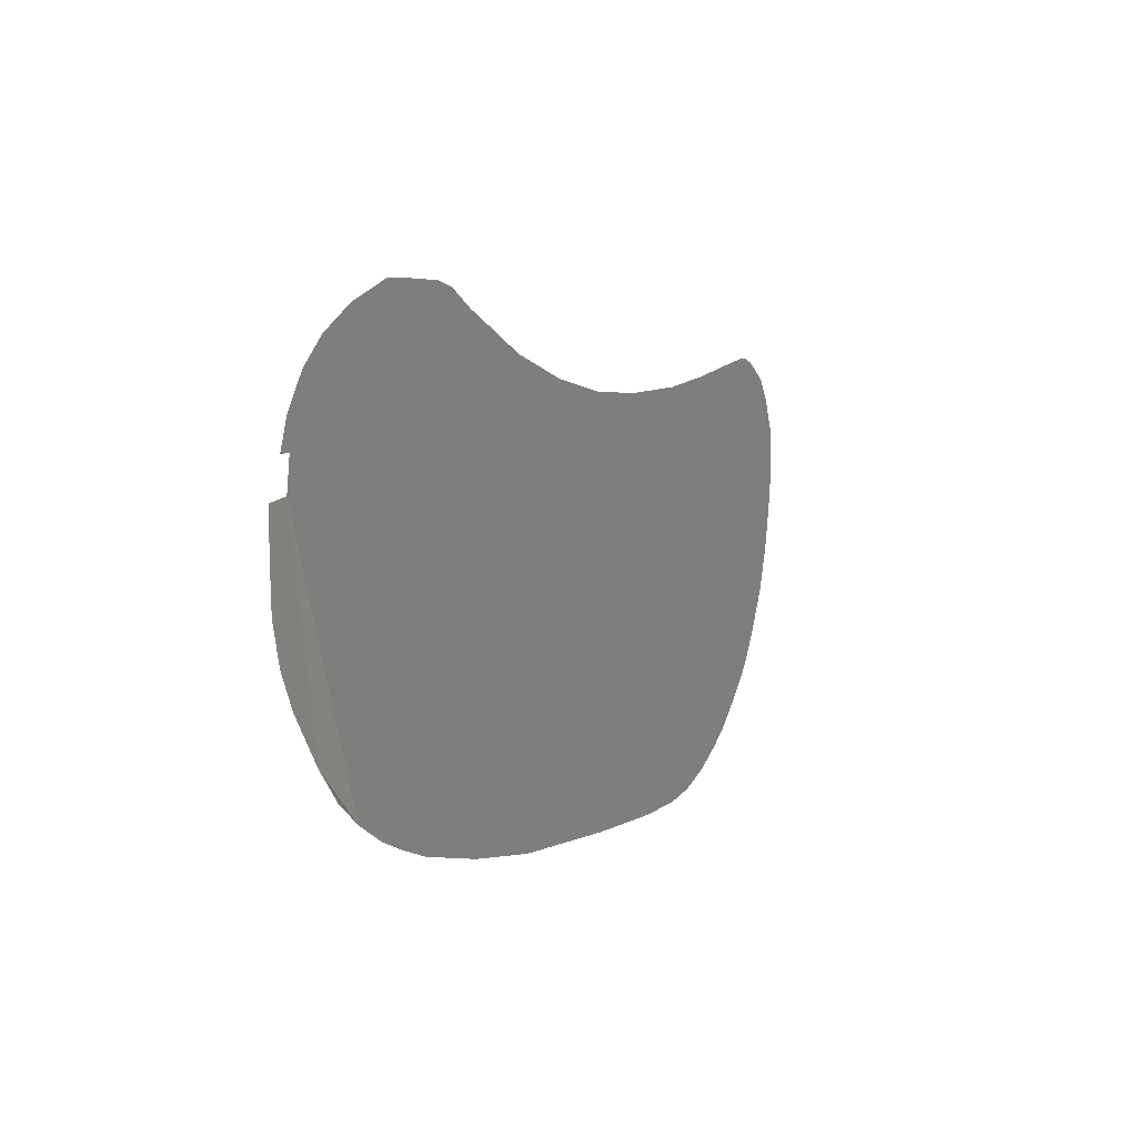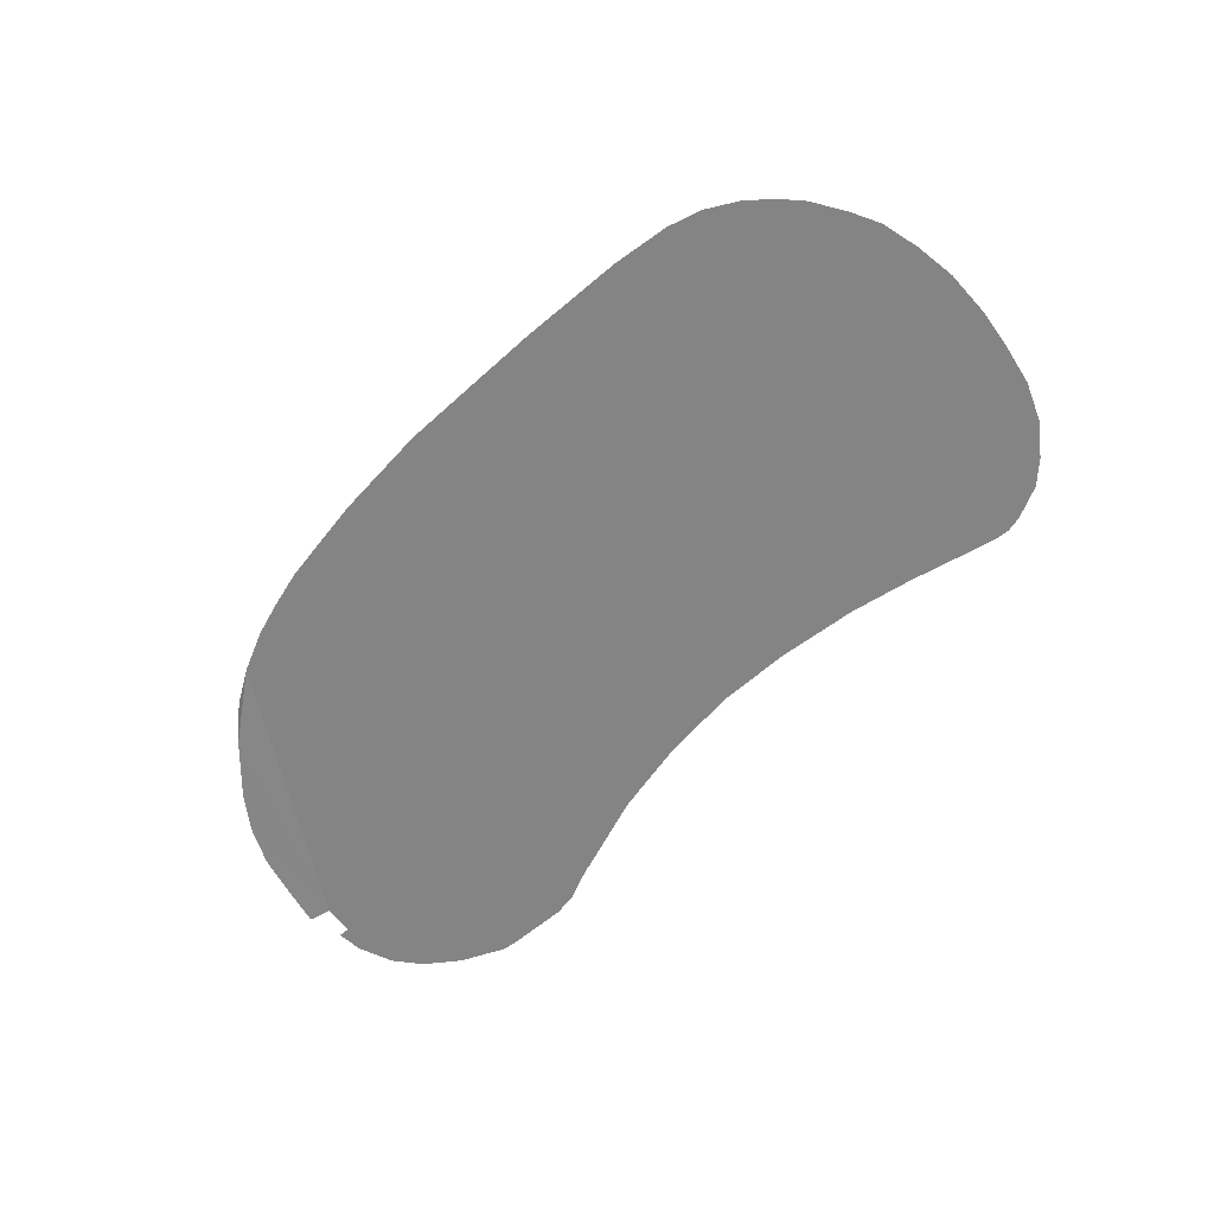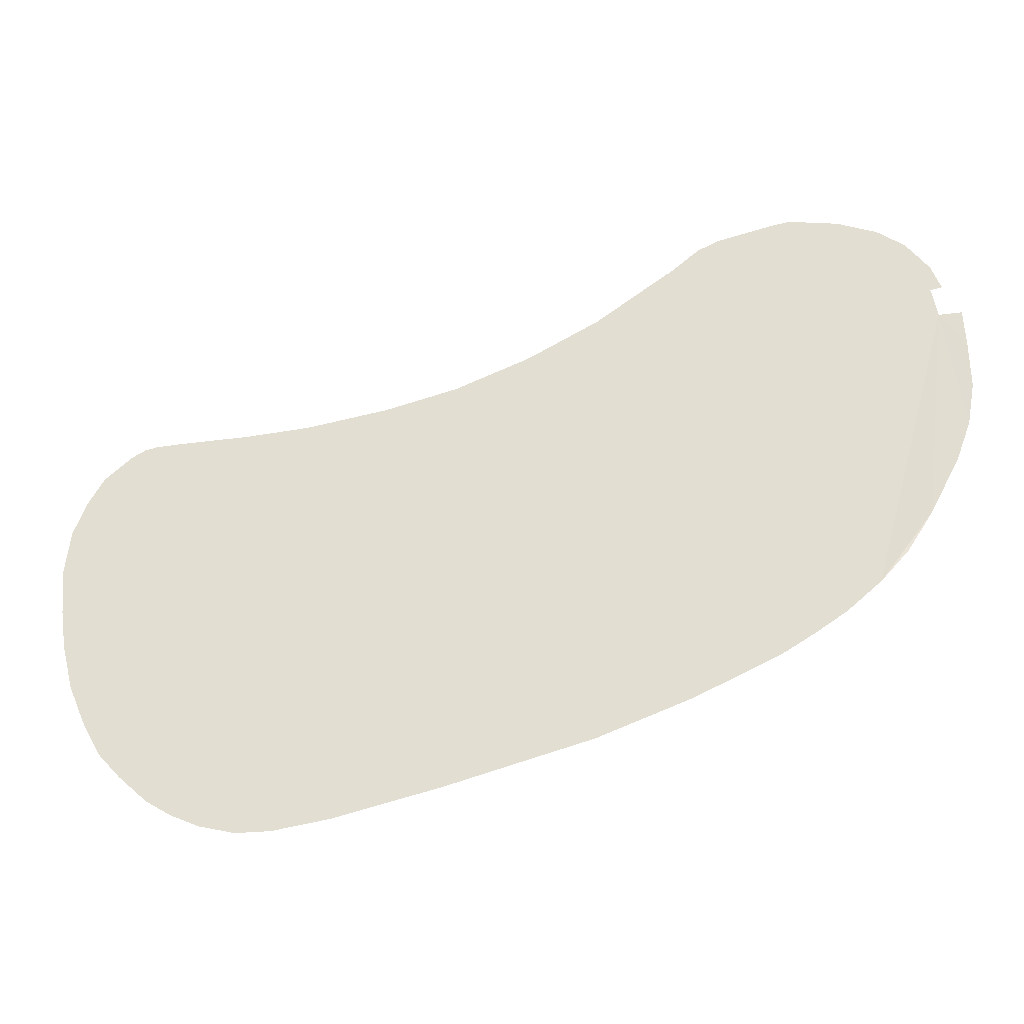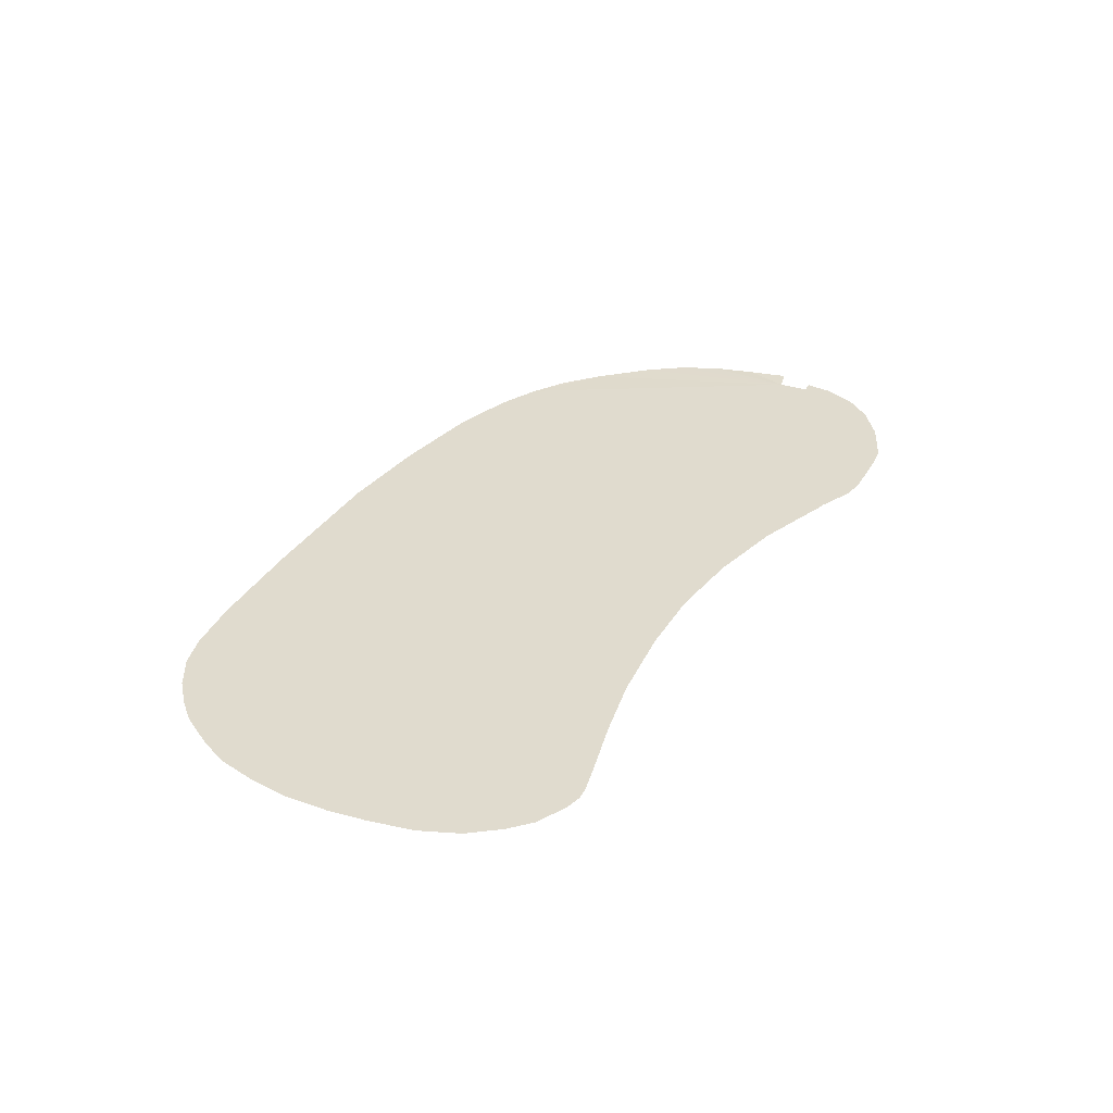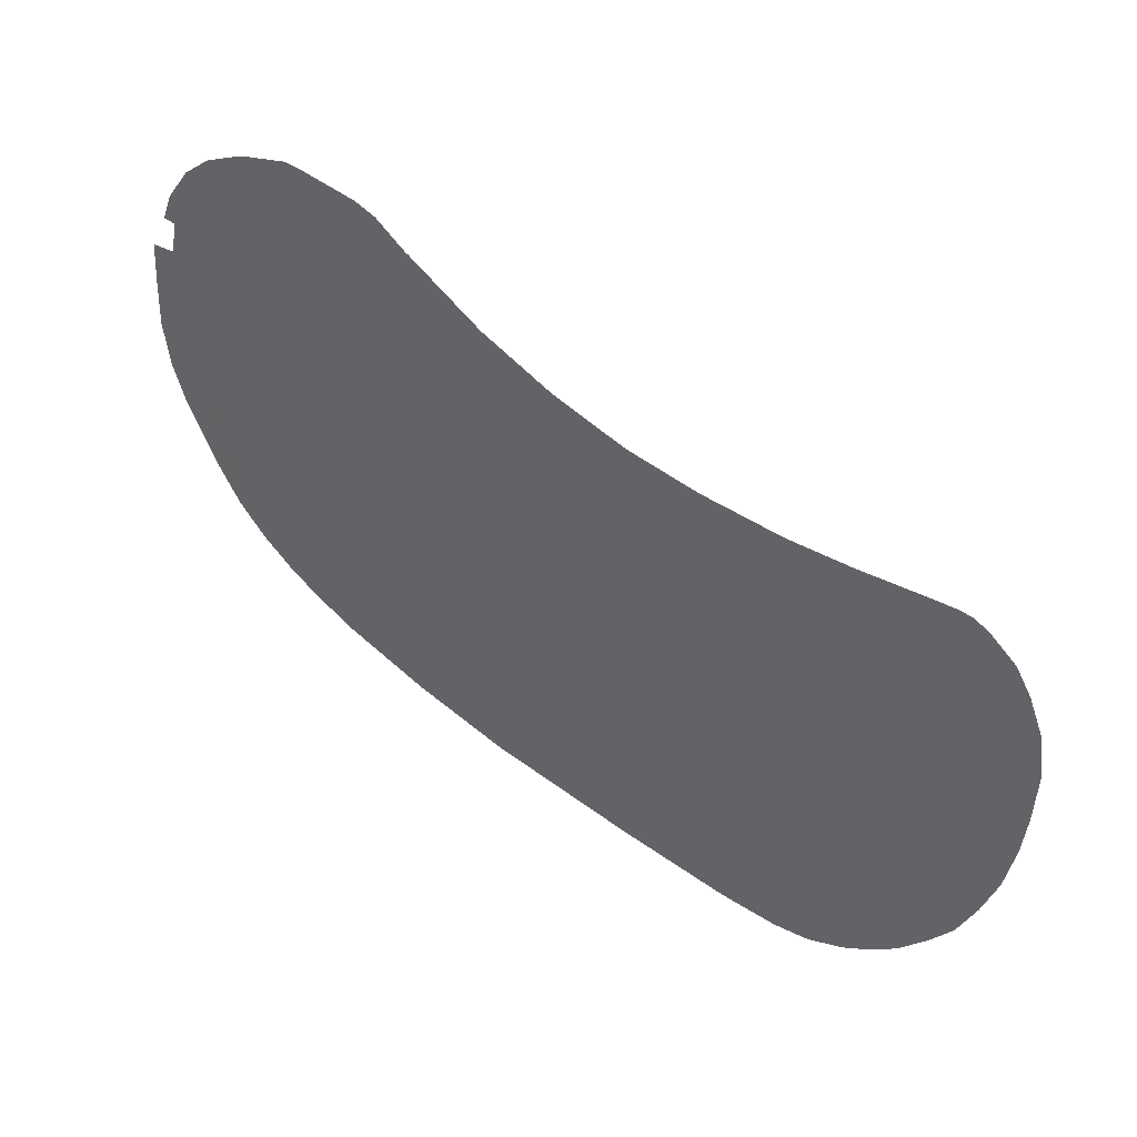
<metadata>
{"format":"obj","ext":"obj","renderer":"f3d","projection":"perspective","resolution":1024,"background":"white","views":[{"elev":19.3,"azim":117.7,"up":"+Z"},{"elev":-61.5,"azim":-152.4,"up":"+Y"},{"elev":-28.8,"azim":8.8,"up":"+Z"},{"elev":33.6,"azim":-77.7,"up":"+Y"},{"elev":36.6,"azim":-147.2,"up":"+Z"}]}
</metadata>
<code>
v -65.98 3 910.2
v -69.58 3 880.4
v -70.48 3 891.6
v -69.28 3 901.8
v -65.98 3 910.2
v -70.48 3 891.6
v -65.98 3 910.2
v -62.38 3 916.3
v -69.58 3 880.4
v -62.38 3 916.3
v -68.28 3 871.4
v -69.58 3 880.4
v -62.38 3 916.3
v -55.98 3 921.9
v -68.28 3 871.4
v -55.98 3 921.9
v -65.58 3 860.6
v -68.28 3 871.4
v -65.58 3 860.6
v -55.98 3 921.9
v -52.58 3 923.8
v -52.58 3 923.8
v -61.58 3 851.3
v -65.58 3 860.6
v -52.58 3 923.8
v -56.98 3 843
v -61.58 3 851.3
v -52.58 3 923.8
v -49.68 3 924.4
v -56.98 3 843
v -49.68 3 924.4
v -53.78 3 839.5
v -56.98 3 843
v -49.68 3 924.4
v -44.68 3 924.7
v -53.78 3 839.5
v -44.68 3 924.7
v -51.68 3 837.2
v -53.78 3 839.5
v -44.68 3 924.7
v -27.08 3 925.3
v -51.68 3 837.2
v -27.08 3 925.3
v -44.78 3 830.9
v -51.68 3 837.2
v -11.58 3 926.5
v -44.78 3 830.9
v -27.08 3 925.3
v -11.58 3 926.5
v -38.98 3 827.3
v -44.78 3 830.9
v -38.98 3 827.3
v -11.58 3 926.5
v -1.777 3 824.2
v 23.72 3 830.3
v -1.777 3 824.2
v -11.58 3 926.5
v -1.777 3 824.2
v -15.28 3 822.1
v -38.98 3 827.3
v -11.58 3 926.5
v 8.123 3 929.8
v 23.72 3 830.3
v -32.08 3 824.2
v -38.98 3 827.3
v -15.28 3 822.1
v 23.72 3 830.3
v 8.123 3 929.8
v 57.92 3 839.7
v -23.58 3 822.1
v -32.08 3 824.2
v -15.28 3 822.1
v 8.123 3 929.8
v 25.32 3 934.2
v 57.92 3 839.7
v 57.92 3 839.7
v 25.32 3 934.2
v 80.02 3 848
v 80.02 3 848
v 25.32 3 934.2
v 43.02 3 941.2
v 80.02 3 848
v 43.02 3 941.2
v 99.82 3 857.1
v 43.02 3 941.2
v 60.42 3 950.4
v 99.82 3 857.1
v 99.82 3 857.1
v 60.42 3 950.4
v 108 3 862
v 108 3 862
v 60.42 3 950.4
v 115.4 3 866.9
v 115.4 3 866.9
v 60.42 3 950.4
v 123.5 3 873.8
v 78.52 3 962.9
v 123.5 3 873.8
v 60.42 3 950.4
v 78.52 3 962.9
v 60.42 3 950.4
v 78.02 3 962.7
v 123.5 3 873.8
v 78.52 3 962.9
v 86.02 3 969
v 104.6 3 974.5
v 123.5 3 873.8
v 86.02 3 969
v 104.6 3 974.5
v 86.02 3 969
v 91.12 3 971.3
v 108.9 3 975.2
v 123.5 3 873.8
v 104.6 3 974.5
v 142.7 3 943.9
v 123.5 3 873.8
v 108.9 3 975.2
v 120.6 3 973.3
v 142.7 3 943.9
v 108.9 3 975.2
v 142.7 3 943.9
v 136.3 3 890.5
v 123.5 3 873.8
v 120.6 3 973.3
v 141.4 3 951.2
v 142.7 3 943.9
v 136.3 3 890.5
v 130.2 3 881.1
v 123.5 3 873.8
v 136.3 3 890.5
v 142.7 3 943.9
v 143.4 3 904
v 141.4 3 951.2
v 120.6 3 973.3
v 130 3 969.7
v 143.4 3 904
v 142.7 3 943.9
v 146.9 3 913.4
v 141.4 3 951.2
v 130 3 969.7
v 136.5 3 965
v 142.7 3 943.9
v 148.7 3 923.5
v 146.9 3 913.4
v 141.4 3 951.2
v 136.5 3 965
v 141.9 3 957.8
v 148.7 3 923.5
v 142.7 3 943.9
v 148.6 3 934.3
v 141.4 3 951.2
v 141.9 3 957.8
v 144.2 3 951.8
v 148.6 3 934.3
v 142.7 3 943.9
v 148.2 3 944.1
f 1 2 3
f 4 5 6
f 7 8 9
f 10 11 12
f 13 14 15
f 16 17 18
f 19 20 21
f 22 23 24
f 25 26 27
f 28 29 30
f 31 32 33
f 34 35 36
f 37 38 39
f 40 41 42
f 43 44 45
f 46 47 48
f 49 50 51
f 52 53 54
f 55 56 57
f 58 59 60
f 61 62 63
f 64 65 66
f 67 68 69
f 70 71 72
f 73 74 75
f 76 77 78
f 79 80 81
f 82 83 84
f 85 86 87
f 88 89 90
f 91 92 93
f 94 95 96
f 97 98 99
f 100 101 102
f 103 104 105
f 106 107 108
f 109 110 111
f 112 113 114
f 115 116 117
f 118 119 120
f 121 122 123
f 124 125 126
f 127 128 129
f 130 131 132
f 133 134 135
f 136 137 138
f 139 140 141
f 142 143 144
f 145 146 147
f 148 149 150
f 151 152 153
f 154 155 156

</code>
